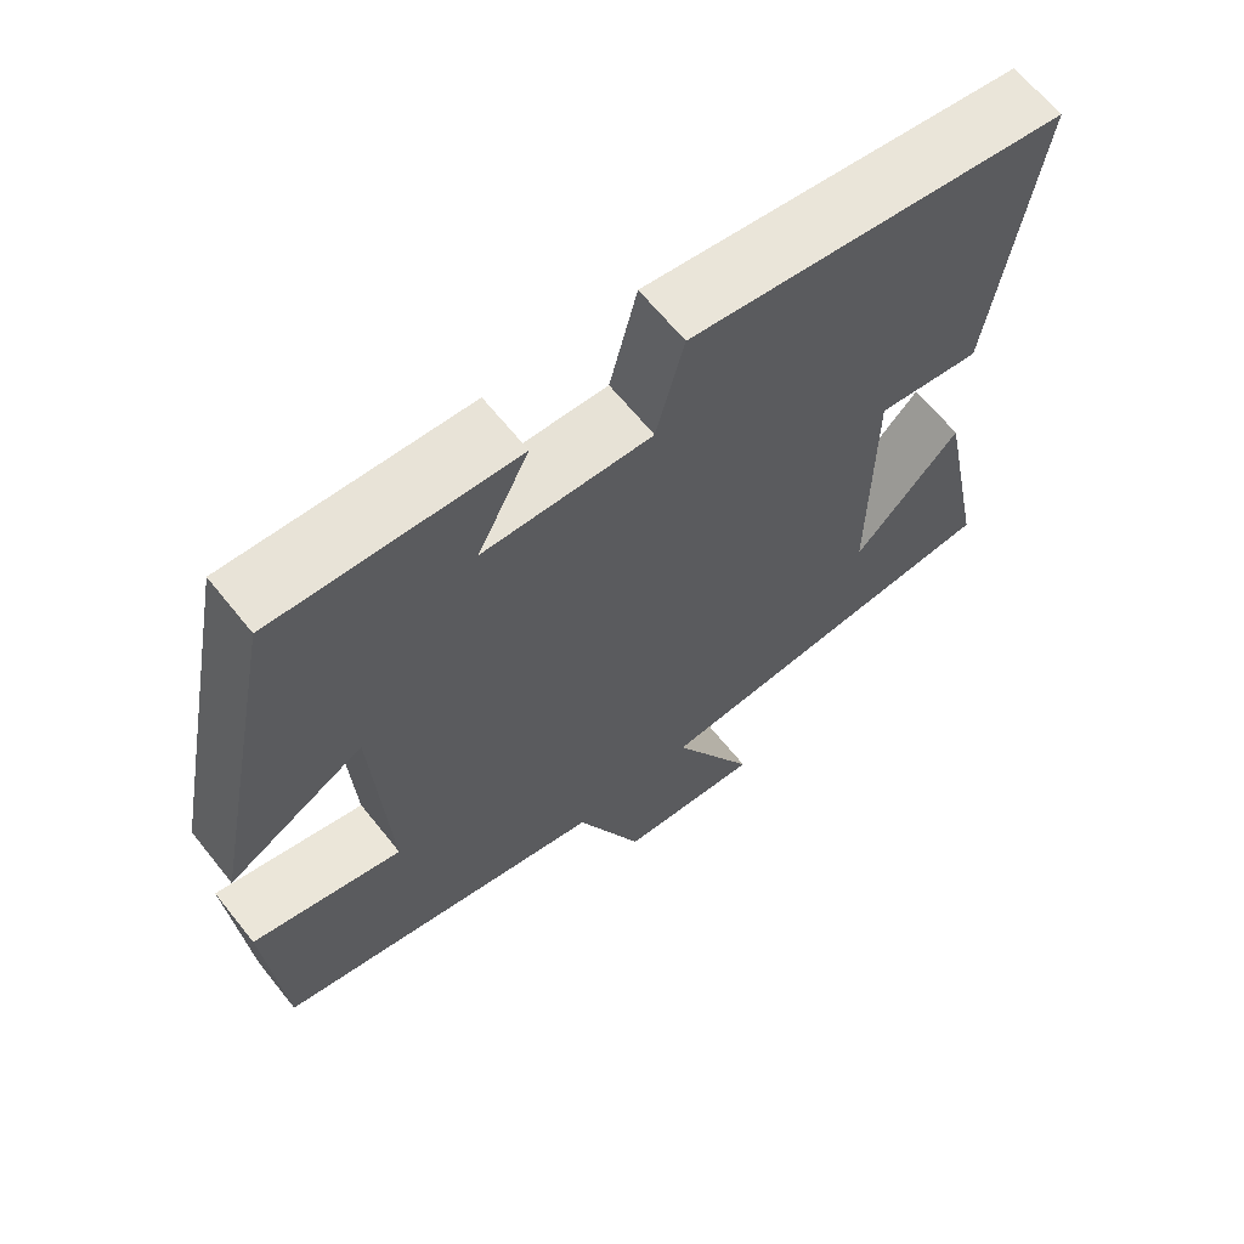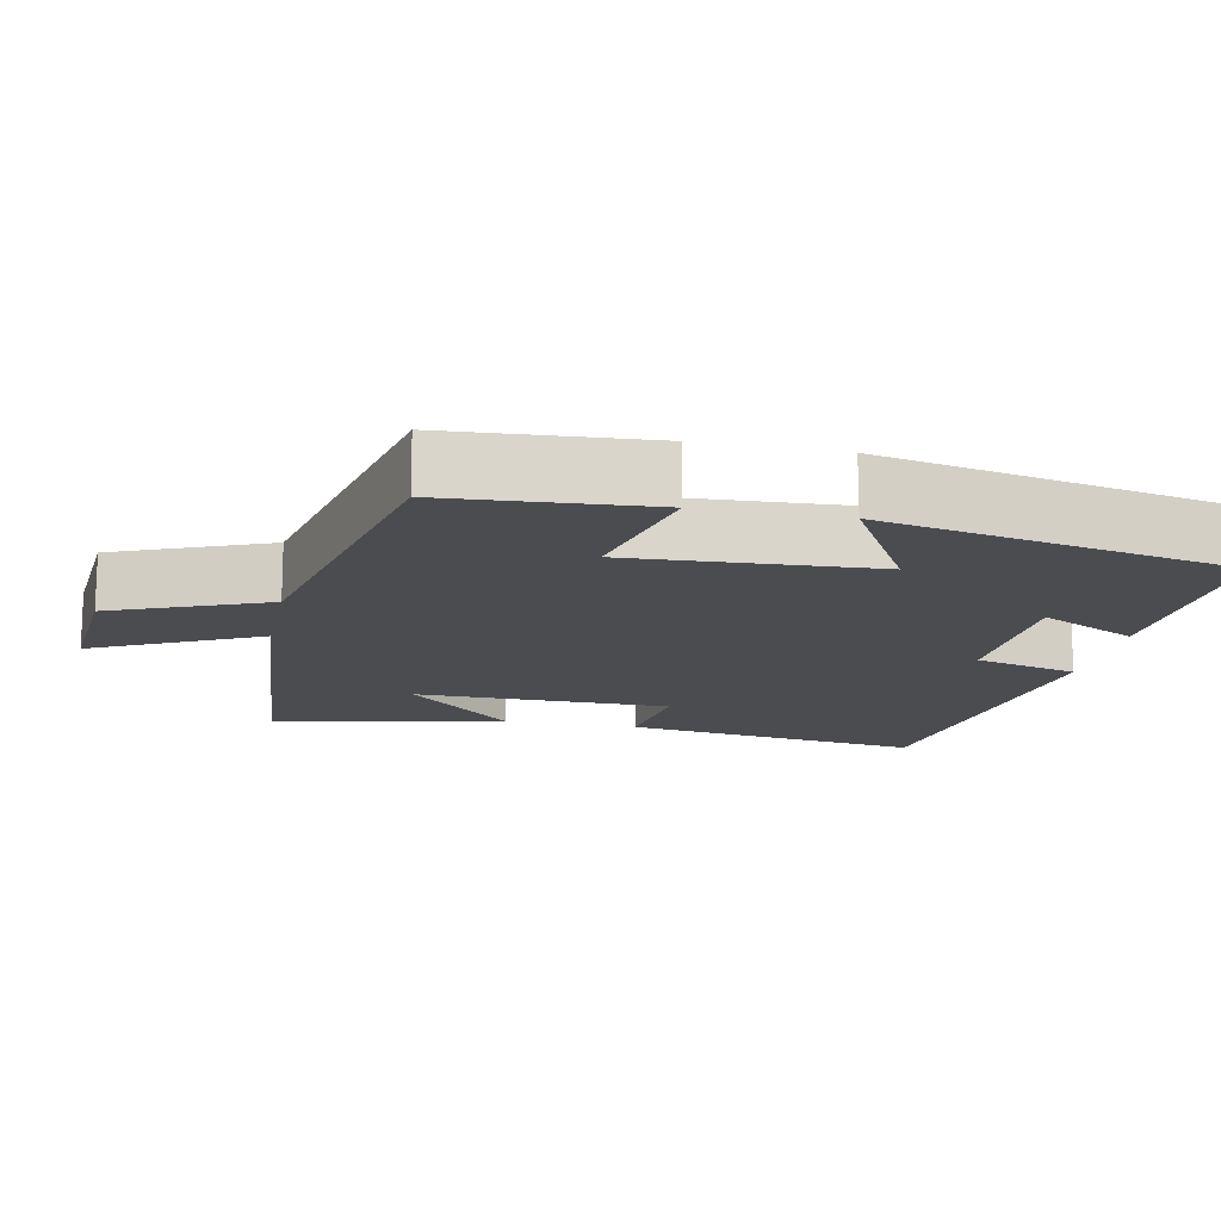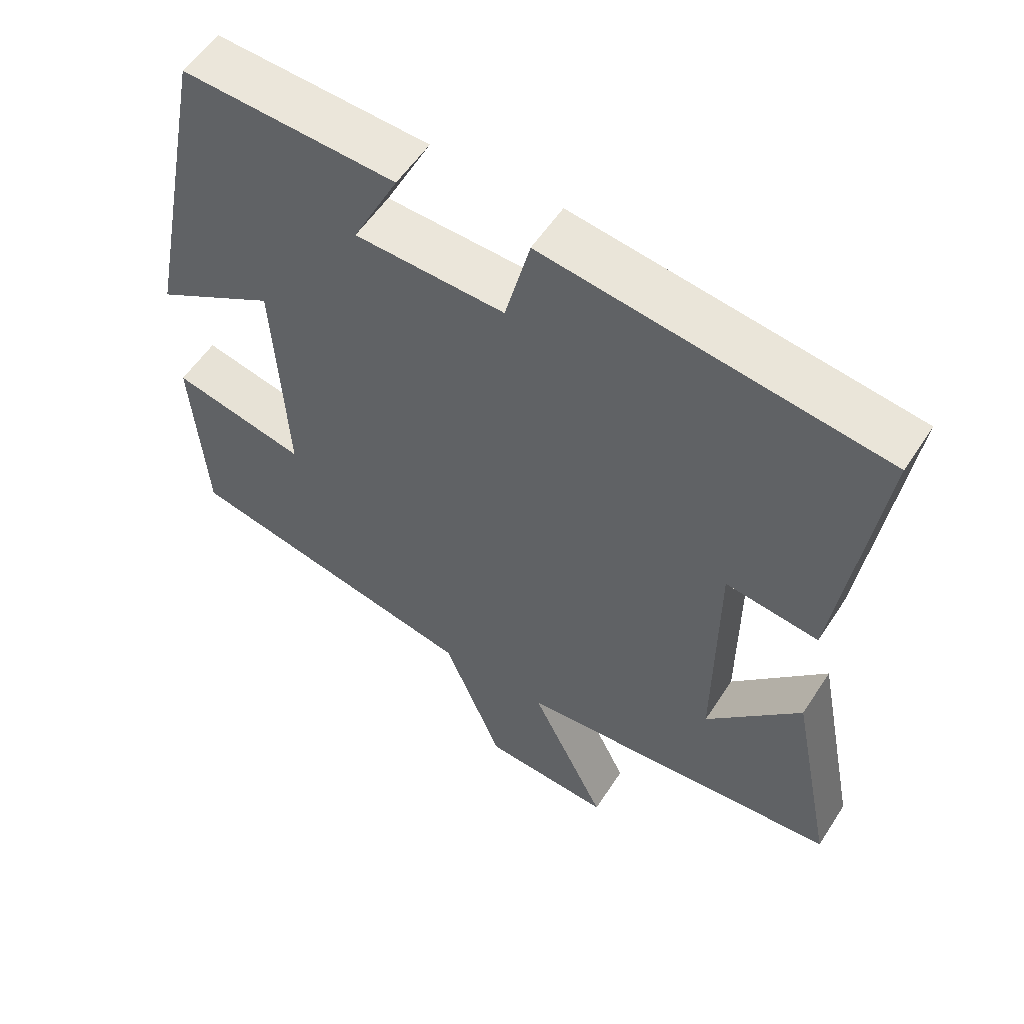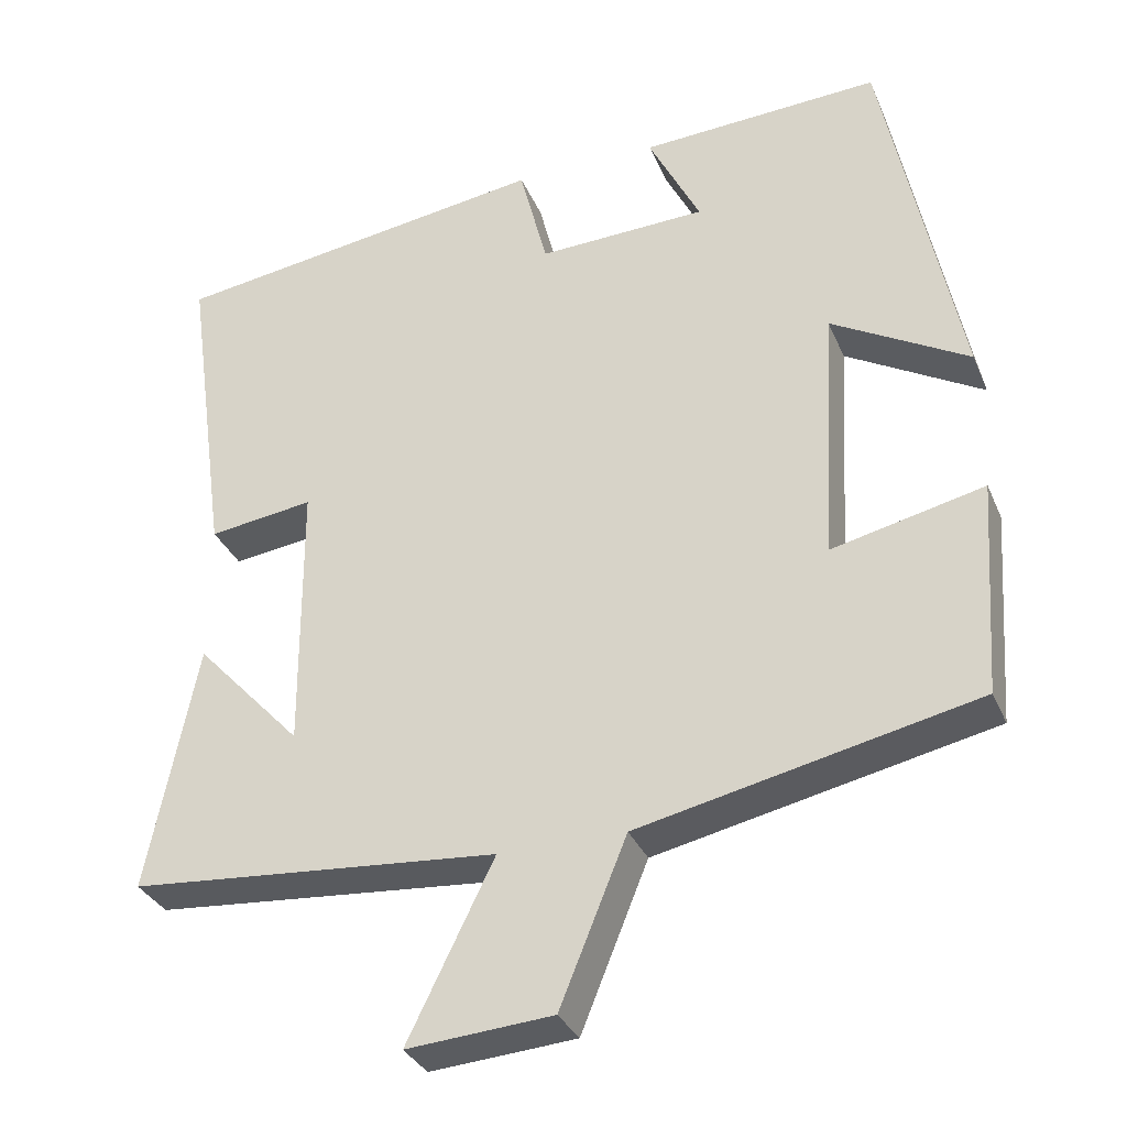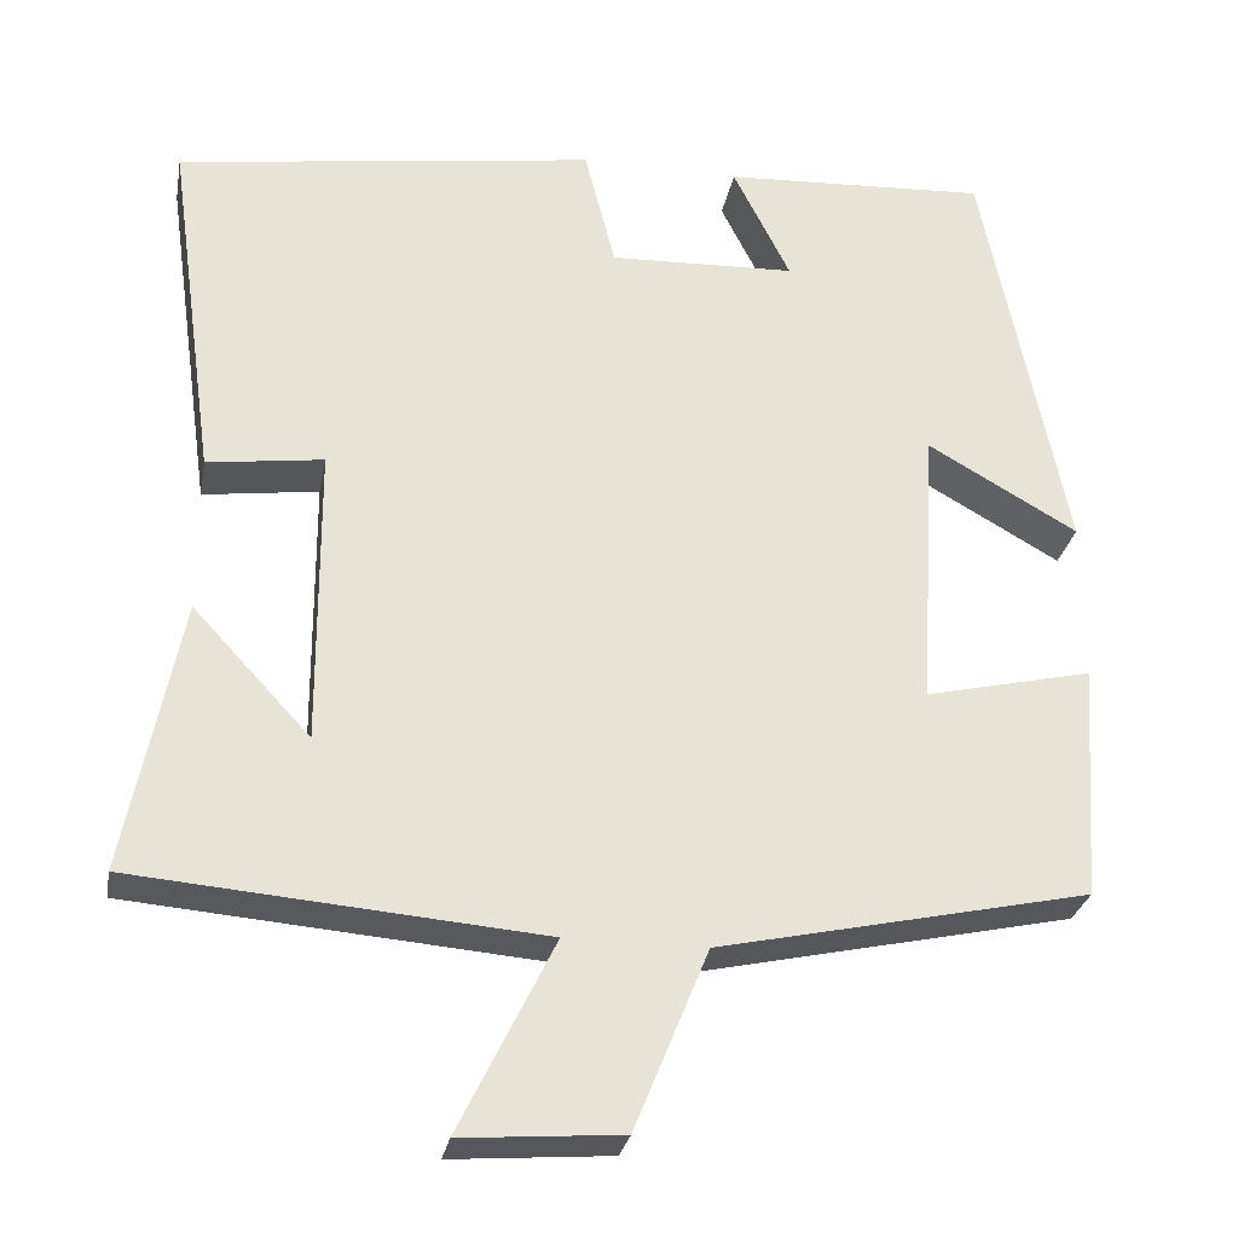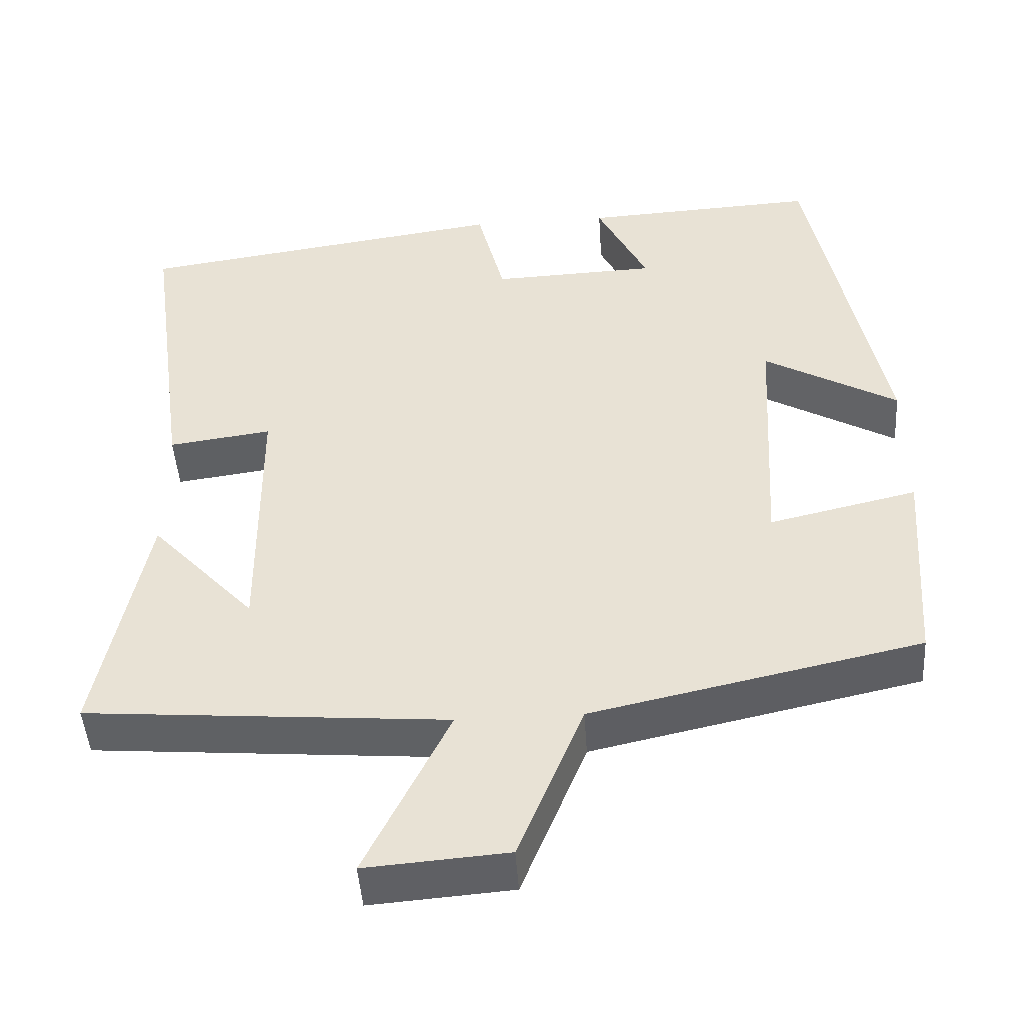
<metadata>
{"format":"obj","ext":"obj","renderer":"f3d","projection":"perspective","resolution":1024,"background":"white","views":[{"elev":64.9,"azim":-38.7,"up":"+Z"},{"elev":-15.0,"azim":-101.6,"up":"+Y"},{"elev":55.5,"azim":32.5,"up":"+Z"},{"elev":-32.8,"azim":-159.3,"up":"+Z"},{"elev":-28.3,"azim":169.6,"up":"+Z"},{"elev":-46.5,"azim":-176.2,"up":"+Z"}]}
</metadata>
<code>
v -0.481 0.07 -0.408
v -0.5 0.07 -0.138
v -0.31 0.07 -0.182
v -0.328 0.07 0.144
v -0.5 0.07 0.046
v -0.406 0.07 0.516
v -0.104 0.07 0.5
v -0.169 0.07 0.37
v 0.043 0.07 0.362
v 0.078 0.07 0.5
v 0.556 0.07 0.431
v 0.5 0.07 0.029
v 0.368 0.07 0.047
v 0.366 0.07 -0.295
v 0.5 0.07 -0.151
v 0.562 0.07 -0.462
v 0.099 0.07 -0.5
v 0.207 0.07 -0.72
v 0.025 0.07 -0.706
v -0.059 0.07 -0.5
v -0.481 0 -0.408
v -0.5 0 -0.138
v -0.31 0 -0.182
v -0.328 0 0.144
v -0.5 0 0.046
v -0.406 0 0.516
v -0.104 0 0.5
v -0.169 0 0.37
v 0.043 0 0.362
v 0.078 0 0.5
v 0.556 0 0.431
v 0.5 0 0.029
v 0.368 0 0.047
v 0.366 0 -0.295
v 0.5 0 -0.151
v 0.562 0 -0.462
v 0.099 0 -0.5
v 0.207 0 -0.72
v 0.025 0 -0.706
v -0.059 0 -0.5
f 17 18 19 20
f 14 15 16
f 14 16 17 20
f 10 11 12 13
f 9 10 13 14
f 8 9 14 20
f 4 5 6 7
f 4 7 8
f 3 4 8 20
f 1 2 3 20
f 40 39 38 37
f 36 35 34
f 40 37 36 34
f 33 32 31 30
f 34 33 30 29
f 40 34 29 28
f 27 26 25 24
f 28 27 24
f 40 28 24 23
f 40 23 22 21
f 1 21 22 2
f 2 22 23 3
f 3 23 24 4
f 4 24 25 5
f 5 25 26 6
f 6 26 27 7
f 7 27 28 8
f 8 28 29 9
f 9 29 30 10
f 10 30 31 11
f 11 31 32 12
f 12 32 33 13
f 13 33 34 14
f 14 34 35 15
f 15 35 36 16
f 16 36 37 17
f 17 37 38 18
f 18 38 39 19
f 19 39 40 20
f 20 40 21 1

</code>
